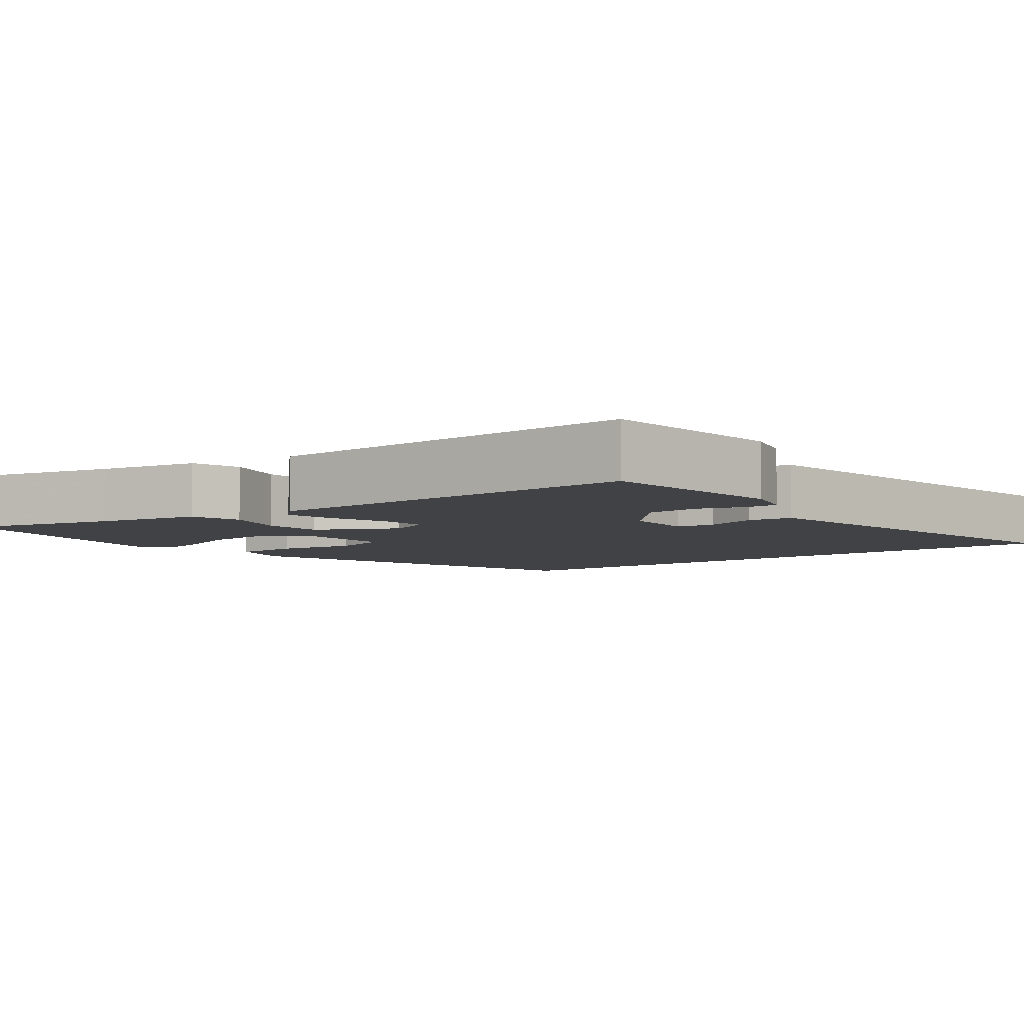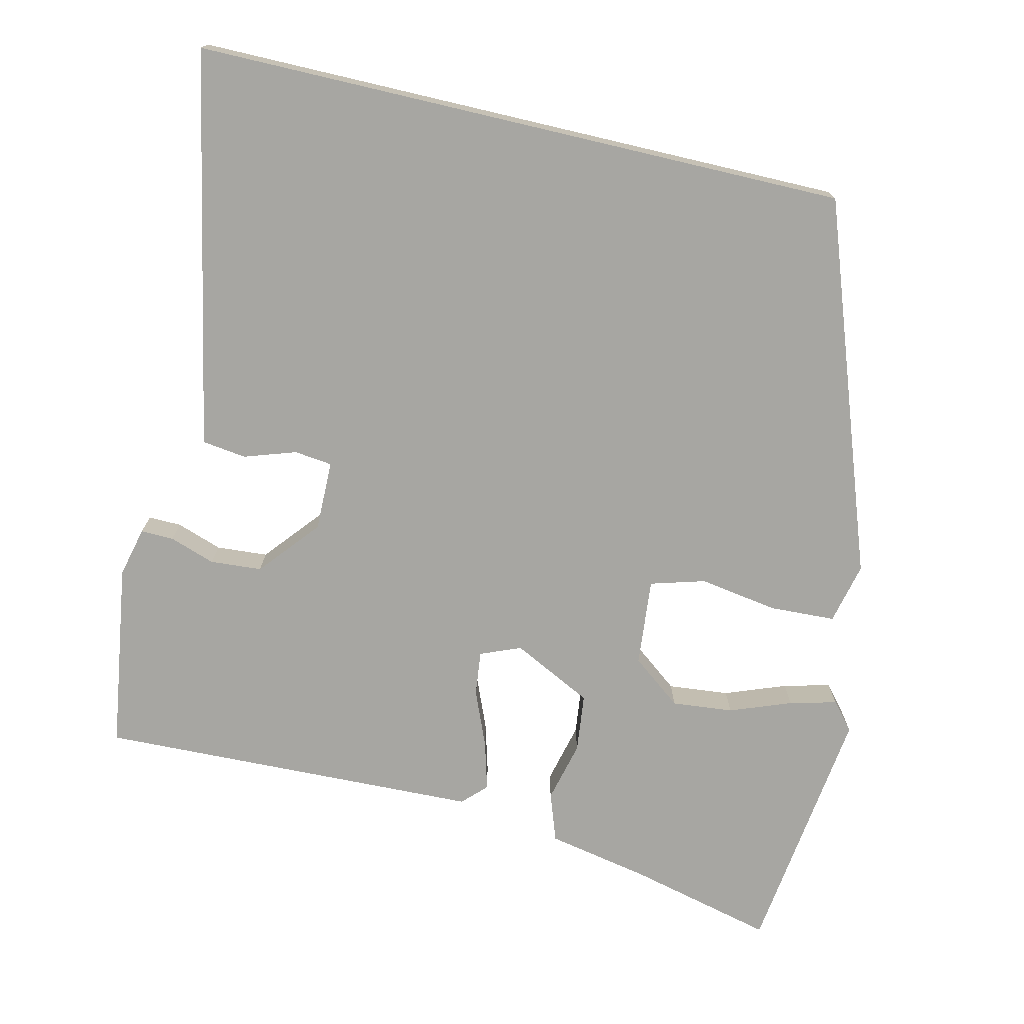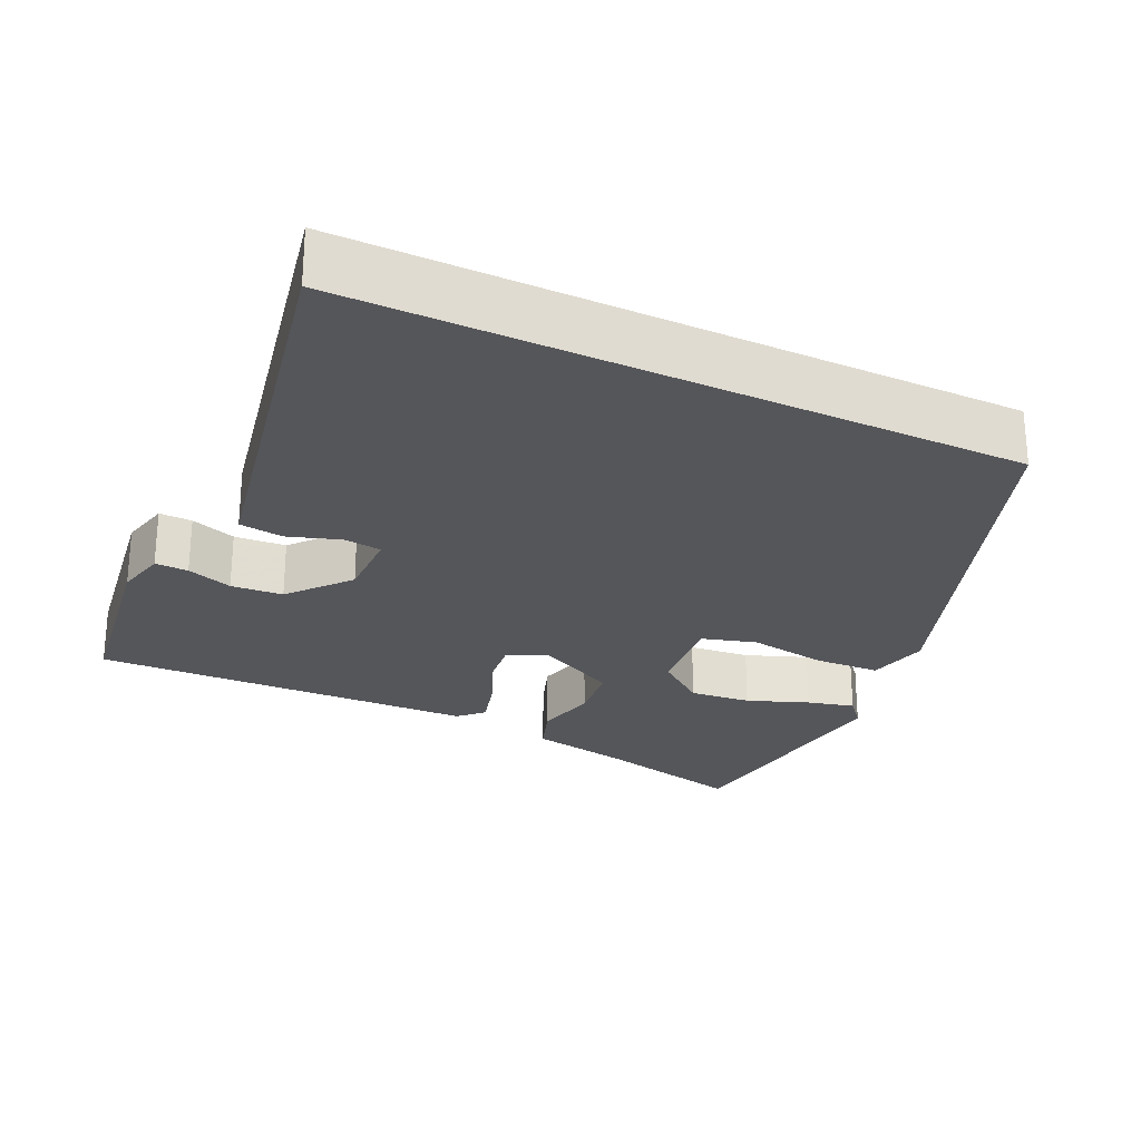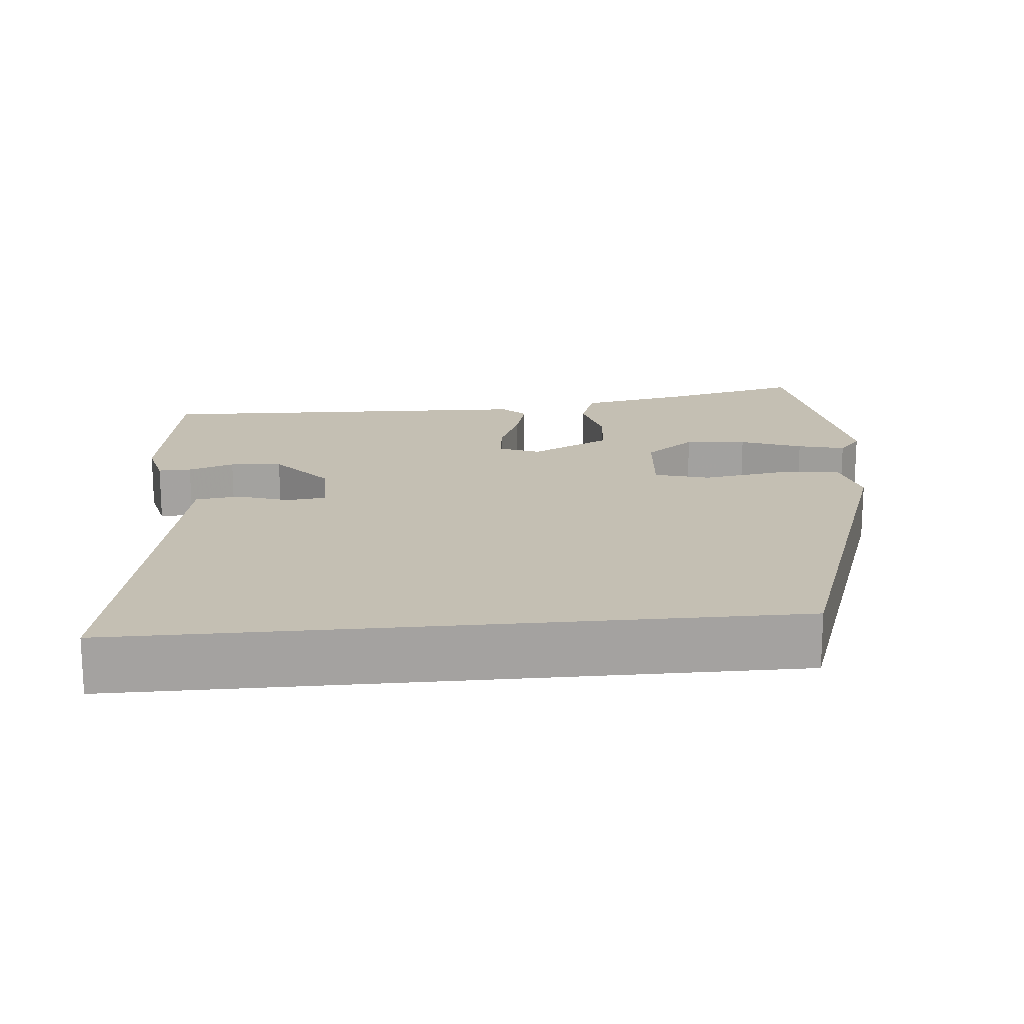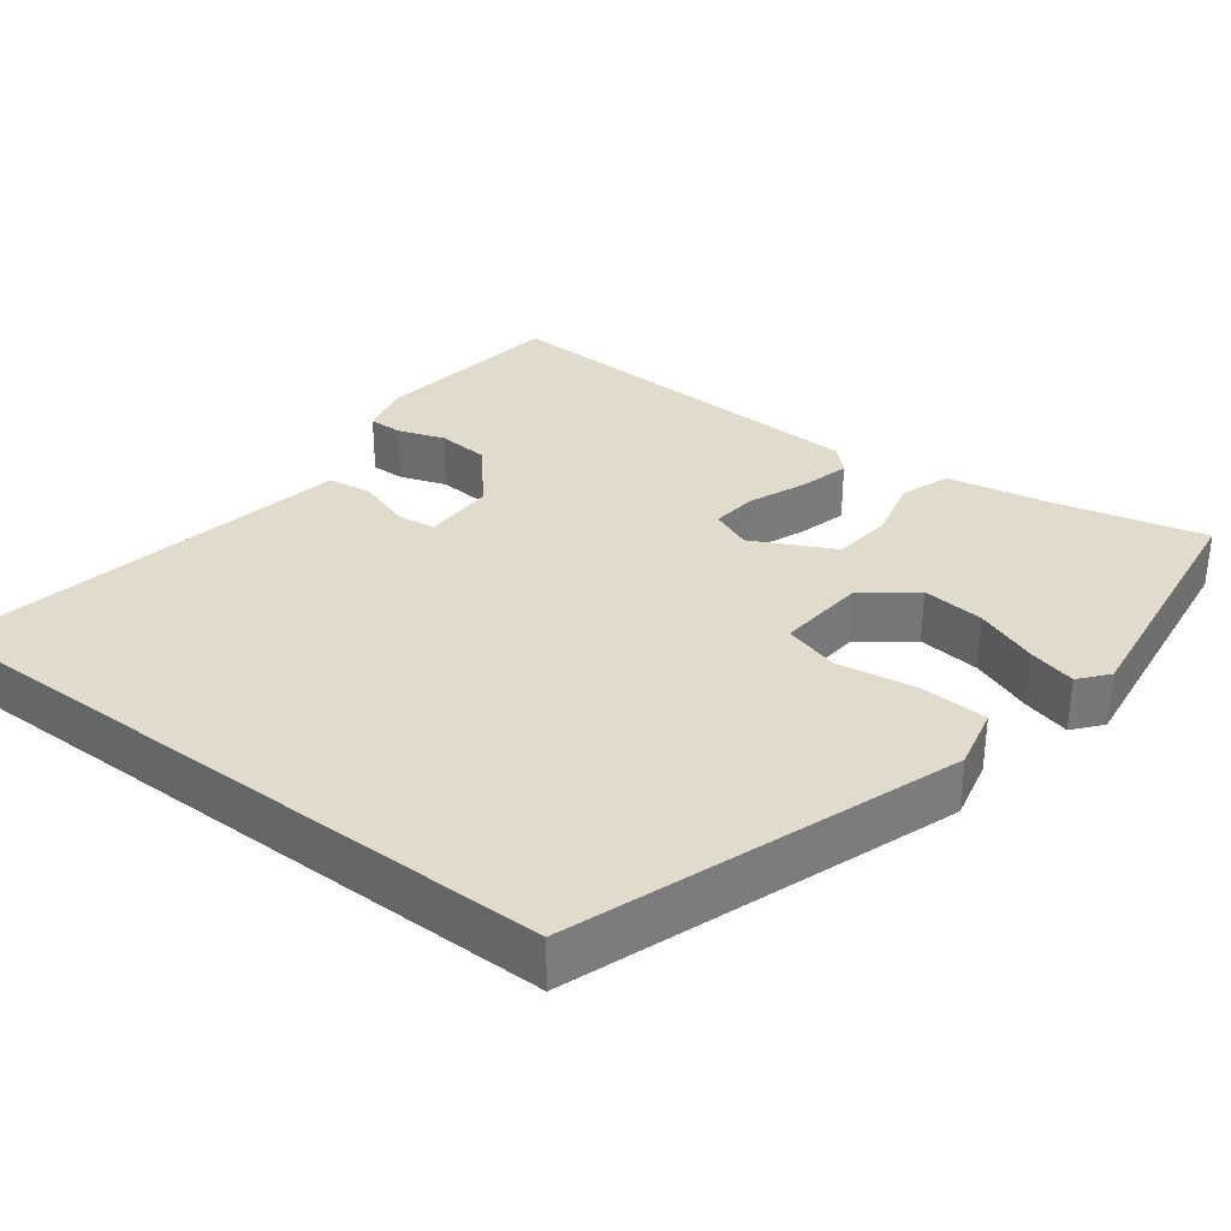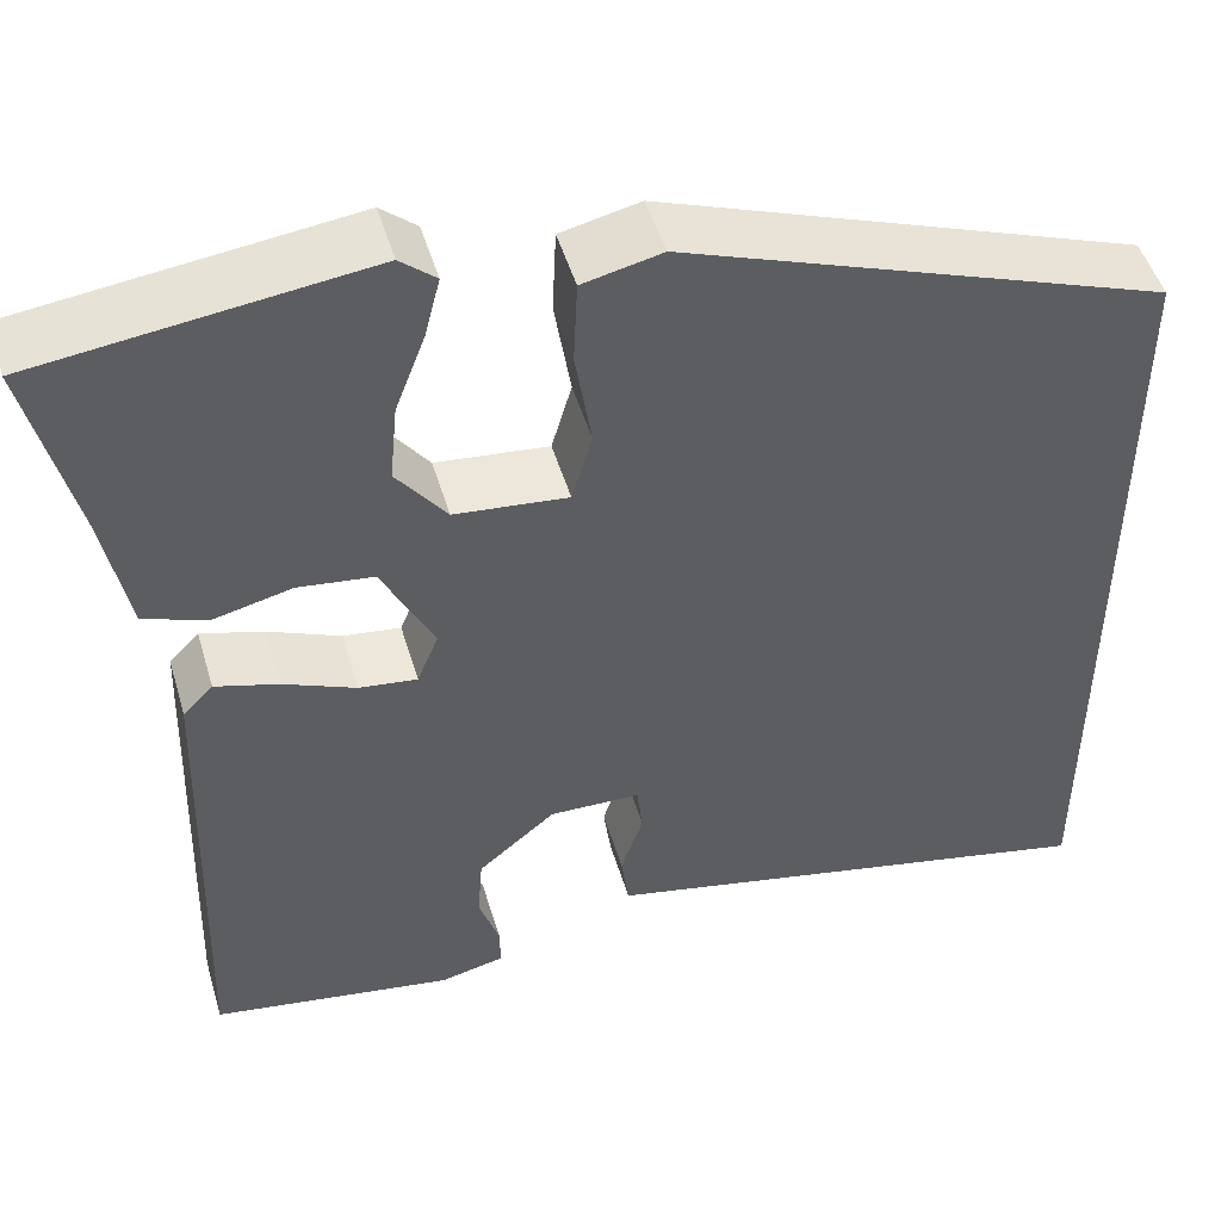
<metadata>
{"format":"obj","ext":"obj","renderer":"f3d","projection":"perspective","resolution":1024,"background":"white","views":[{"elev":-6.1,"azim":126.3,"up":"+Y"},{"elev":-74.0,"azim":-103.2,"up":"+Y"},{"elev":-25.8,"azim":-115.3,"up":"+Y"},{"elev":17.7,"azim":-95.3,"up":"+Y"},{"elev":33.2,"azim":-52.9,"up":"+Y"},{"elev":48.7,"azim":163.7,"up":"+Z"}]}
</metadata>
<code>
v 0.579 0.07 0.49
v 0.531 0.07 0.294
v 0.504 0.07 0.158
v 0.439 0.07 0.135
v 0.357 0.07 0.155
v 0.279 0.07 0.146
v 0.225 0.07 0.039
v 0.247 0.07 -0.015
v 0.307 0.07 -0.008
v 0.382 0.07 0.023
v 0.447 0.07 0.041
v 0.478 0.07 0.01
v 0.494 0.07 -0.502
v 0.244 0.07 -0.539
v 0.177 0.07 -0.523
v 0.178 0.07 -0.479
v 0.199 0.07 -0.418
v 0.194 0.07 -0.349
v 0.114 0.07 -0.282
v 0.02 0.07 -0.283
v 0.014 0.07 -0.334
v 0.037 0.07 -0.403
v 0.029 0.07 -0.462
v -0.071 0.07 -0.482
v -0.5 0.07 -0.568
v -0.5 0.07 0.306
v -0.002 0.07 0.483
v 0.08 0.07 0.464
v 0.084 0.07 0.376
v 0.067 0.07 0.271
v 0.088 0.07 0.198
v 0.205 0.07 0.209
v 0.257 0.07 0.276
v 0.249 0.07 0.358
v 0.218 0.07 0.44
v 0.202 0.07 0.503
v 0.239 0.07 0.534
v 0.579 0 0.49
v 0.531 0 0.294
v 0.504 0 0.158
v 0.439 0 0.135
v 0.357 0 0.155
v 0.279 0 0.146
v 0.225 0 0.039
v 0.247 0 -0.015
v 0.307 0 -0.008
v 0.382 0 0.023
v 0.447 0 0.041
v 0.478 0 0.01
v 0.494 0 -0.502
v 0.244 0 -0.539
v 0.177 0 -0.523
v 0.178 0 -0.479
v 0.199 0 -0.418
v 0.194 0 -0.349
v 0.114 0 -0.282
v 0.02 0 -0.283
v 0.014 0 -0.334
v 0.037 0 -0.403
v 0.029 0 -0.462
v -0.071 0 -0.482
v -0.5 0 -0.568
v -0.5 0 0.306
v -0.002 0 0.483
v 0.08 0 0.464
v 0.084 0 0.376
v 0.067 0 0.271
v 0.088 0 0.198
v 0.205 0 0.209
v 0.257 0 0.276
v 0.249 0 0.358
v 0.218 0 0.44
v 0.202 0 0.503
v 0.239 0 0.534
f 34 35 36 37
f 33 34 37 1
f 32 33 1 2
f 27 28 29 30
f 27 30 31
f 24 25 26 27
f 24 27 31
f 21 22 23 24
f 20 21 24
f 20 24 31 32
f 14 15 16 17
f 14 17 18
f 13 14 18
f 12 13 18 19
f 9 10 11 12
f 8 9 12 19
f 2 3 4 5
f 2 5 6
f 32 2 6
f 20 32 6 7
f 7 8 19 20
f 74 73 72 71
f 38 74 71 70
f 39 38 70 69
f 67 66 65 64
f 68 67 64
f 64 63 62 61
f 68 64 61
f 61 60 59 58
f 61 58 57
f 69 68 61 57
f 54 53 52 51
f 55 54 51
f 55 51 50
f 56 55 50 49
f 49 48 47 46
f 56 49 46 45
f 42 41 40 39
f 43 42 39
f 43 39 69
f 44 43 69 57
f 57 56 45 44
f 1 38 39 2
f 2 39 40 3
f 3 40 41 4
f 4 41 42 5
f 5 42 43 6
f 6 43 44 7
f 7 44 45 8
f 8 45 46 9
f 9 46 47 10
f 10 47 48 11
f 11 48 49 12
f 12 49 50 13
f 13 50 51 14
f 14 51 52 15
f 15 52 53 16
f 16 53 54 17
f 17 54 55 18
f 18 55 56 19
f 19 56 57 20
f 20 57 58 21
f 21 58 59 22
f 22 59 60 23
f 23 60 61 24
f 24 61 62 25
f 25 62 63 26
f 26 63 64 27
f 27 64 65 28
f 28 65 66 29
f 29 66 67 30
f 30 67 68 31
f 31 68 69 32
f 32 69 70 33
f 33 70 71 34
f 34 71 72 35
f 35 72 73 36
f 36 73 74 37
f 37 74 38 1

</code>
